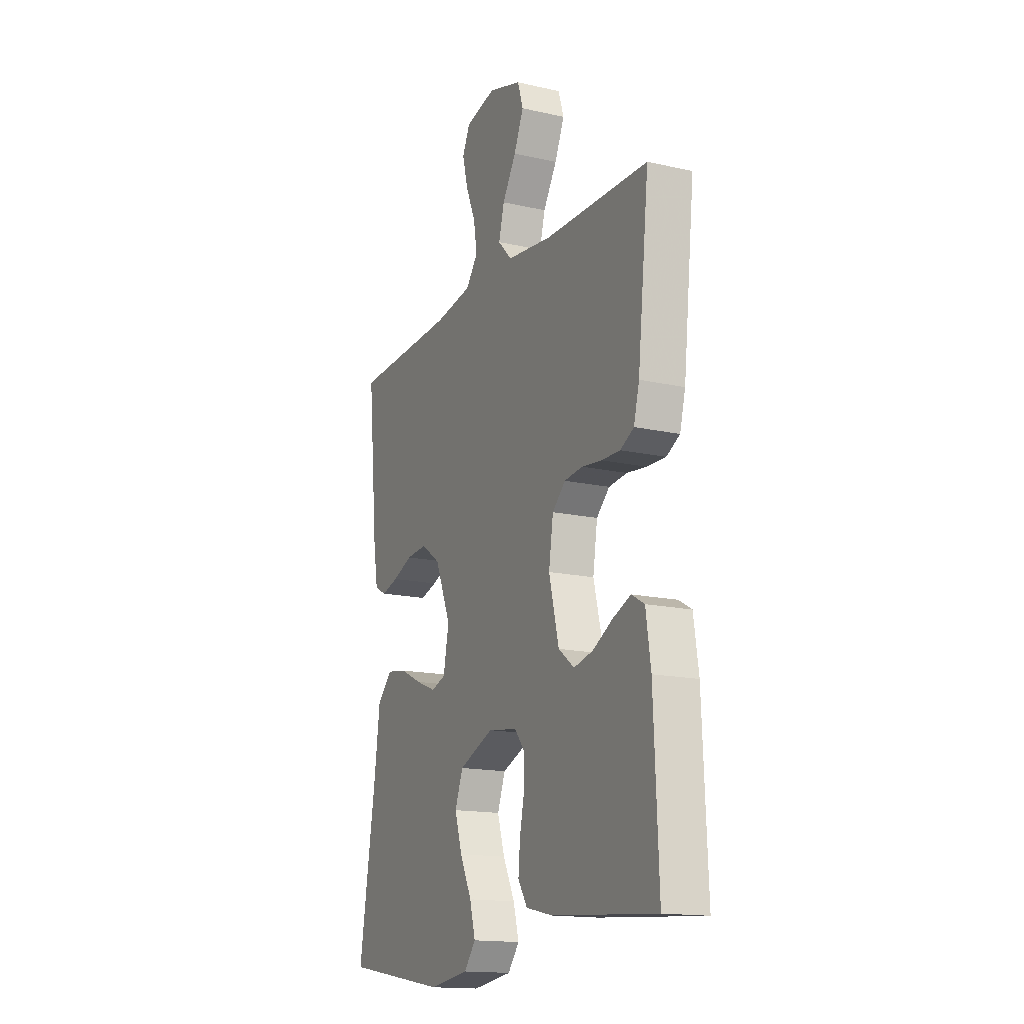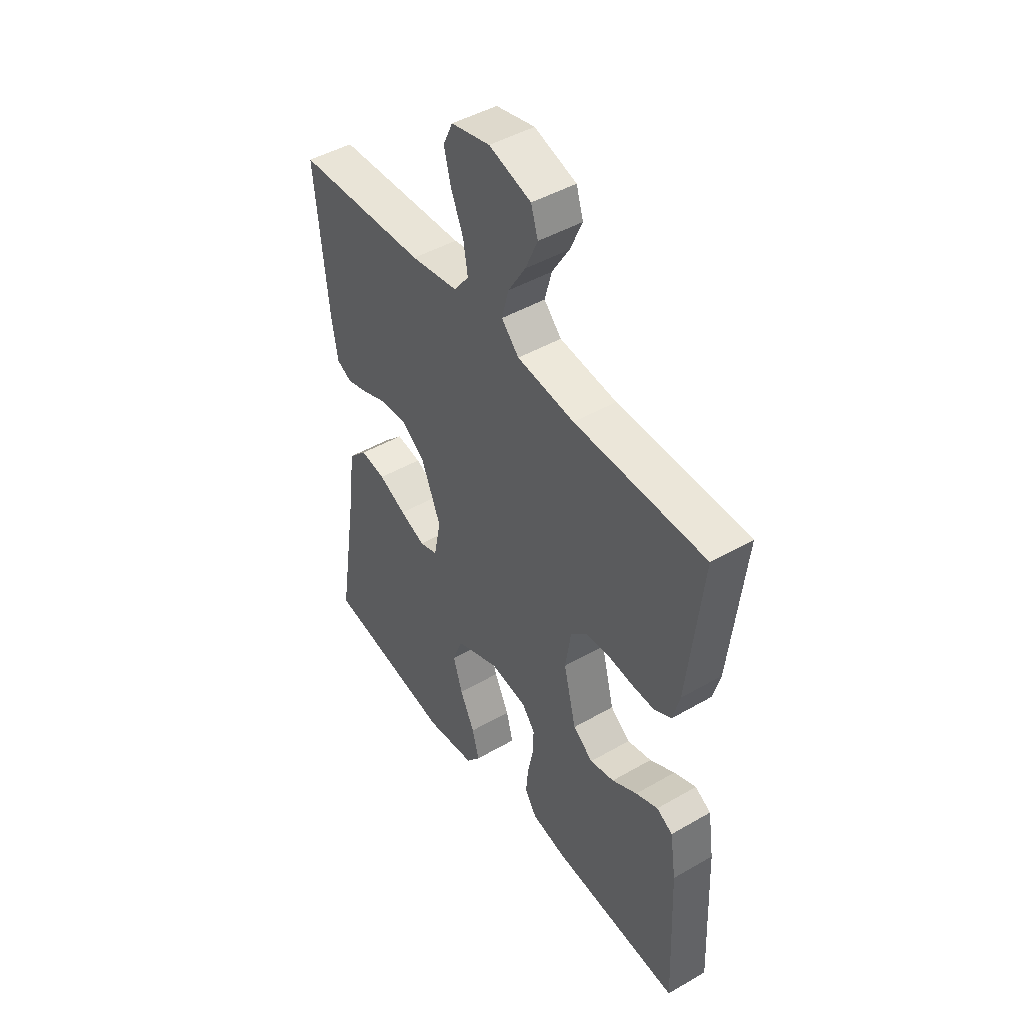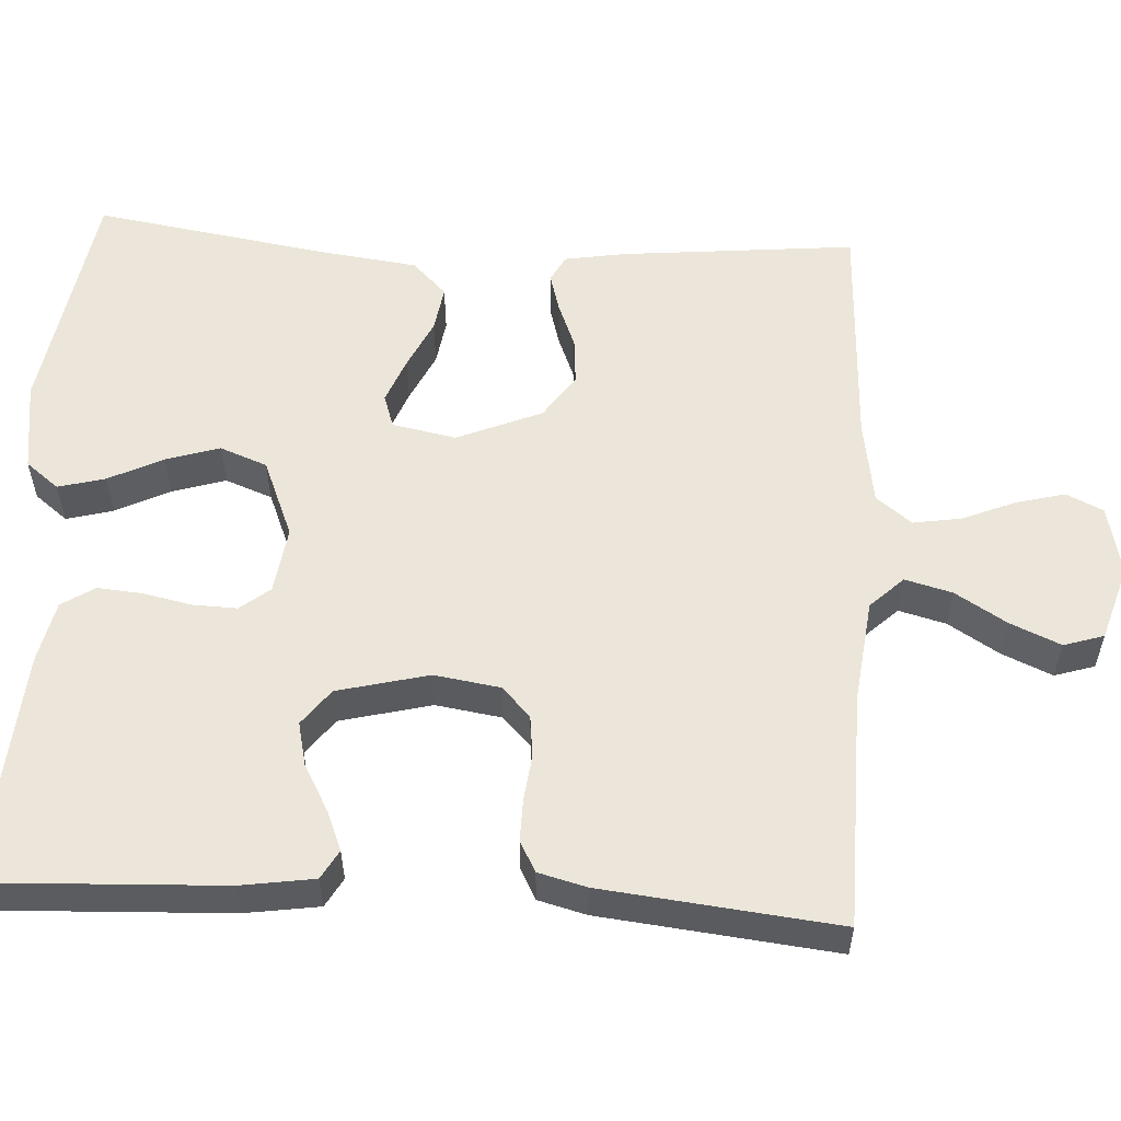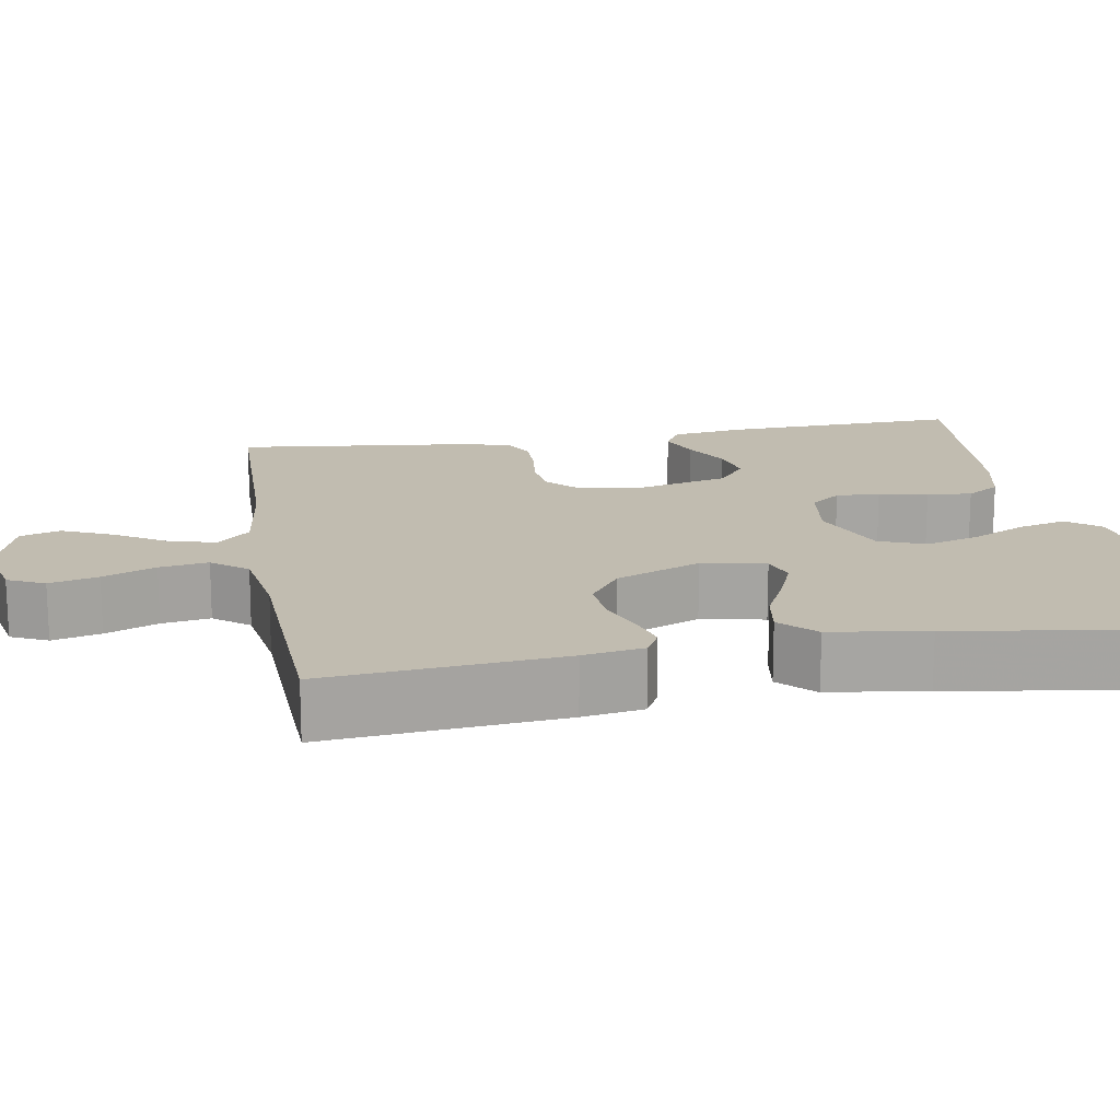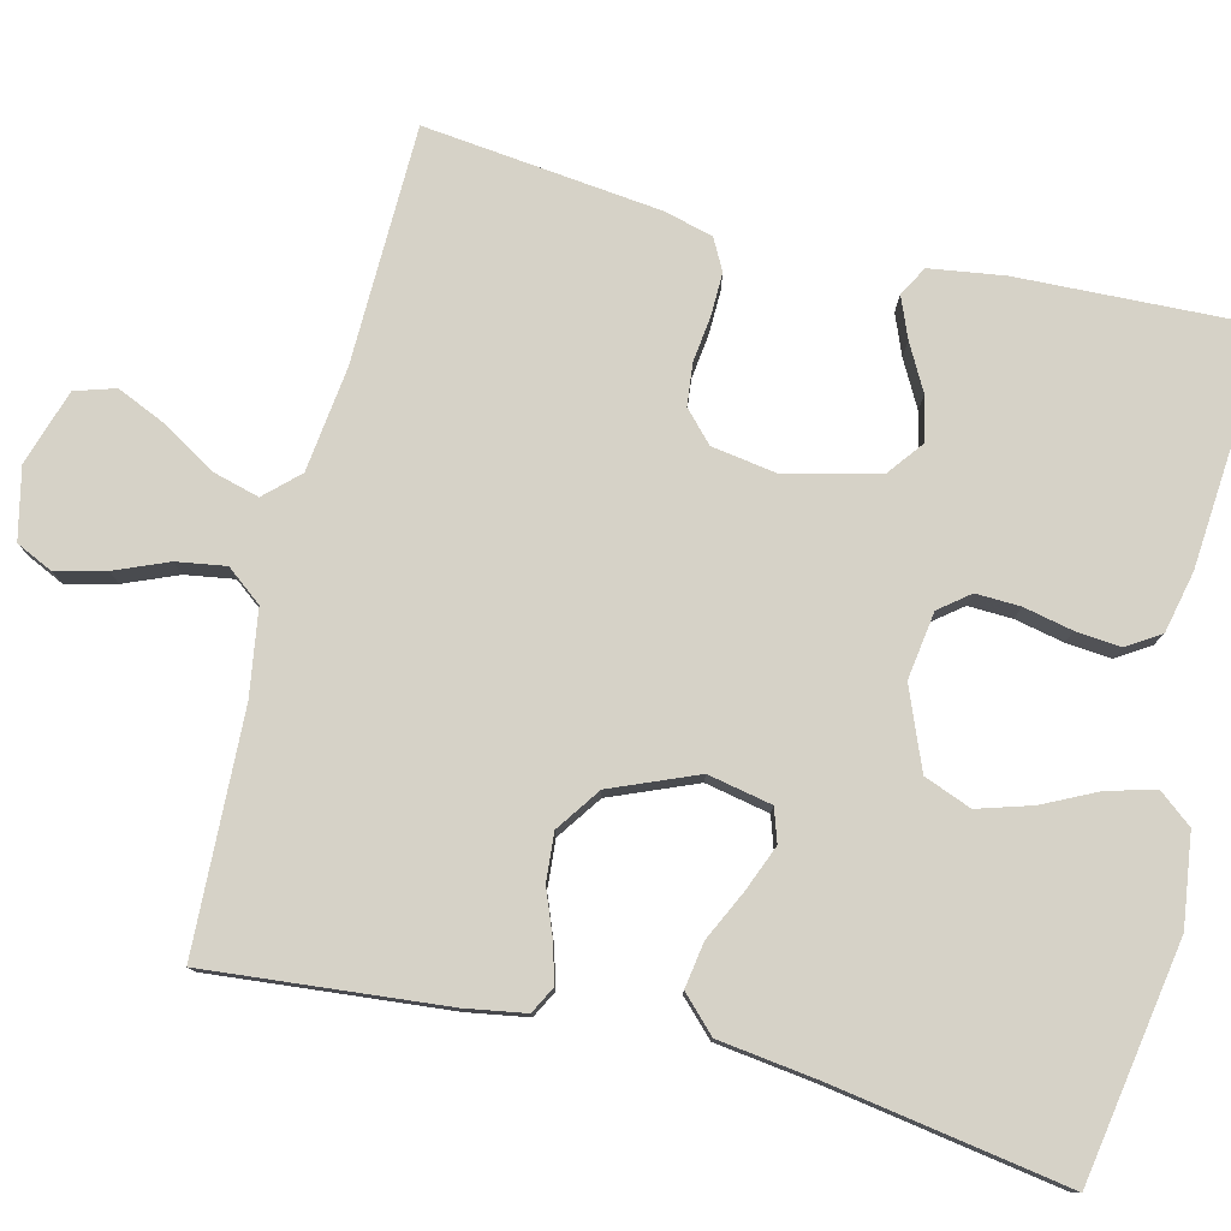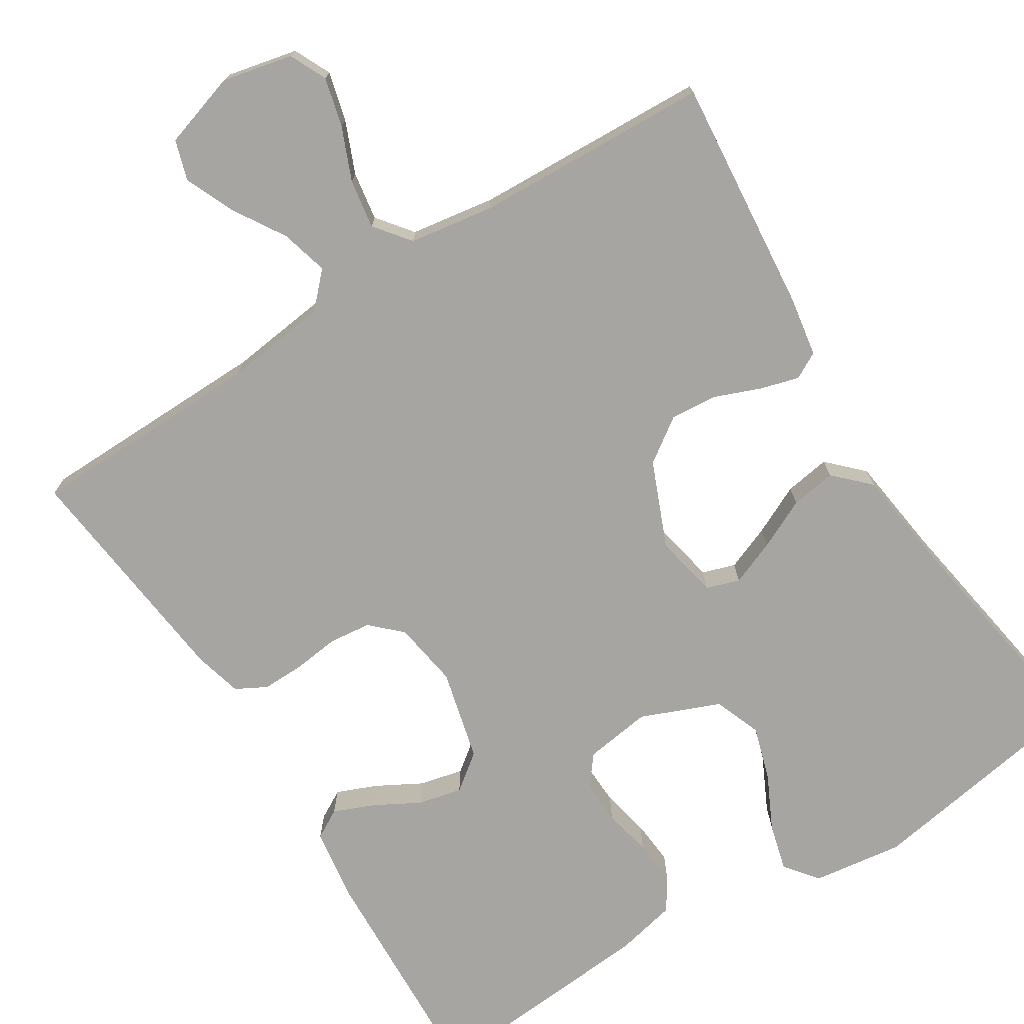
<metadata>
{"format":"obj","ext":"obj","renderer":"f3d","projection":"perspective","resolution":1024,"background":"white","views":[{"elev":-15.8,"azim":-115.3,"up":"+Z"},{"elev":45.8,"azim":-123.6,"up":"+Z"},{"elev":56.1,"azim":-86.8,"up":"+Y"},{"elev":16.6,"azim":80.5,"up":"+Y"},{"elev":78.6,"azim":104.0,"up":"+Y"},{"elev":-73.9,"azim":32.2,"up":"+Y"}]}
</metadata>
<code>
v 0.5 0.07 -0.5
v 0.2 0.07 -0.549
v 0.085 0.07 -0.533
v 0.052 0.07 -0.491
v 0.068 0.07 -0.431
v 0.102 0.07 -0.362
v 0.123 0.07 -0.294
v 0.1 0.07 -0.234
v 0 0.07 -0.193
v -0.085 0.07 -0.205
v -0.115 0.07 -0.243
v -0.113 0.07 -0.299
v -0.1 0.07 -0.361
v -0.095 0.07 -0.418
v -0.122 0.07 -0.46
v -0.2 0.07 -0.477
v -0.5 0.07 -0.5
v -0.487 0.07 -0.2
v -0.473 0.07 -0.106
v -0.436 0.07 -0.085
v -0.385 0.07 -0.106
v -0.327 0.07 -0.138
v -0.271 0.07 -0.151
v -0.225 0.07 -0.116
v -0.196 0.07 0
v -0.209 0.07 0.084
v -0.247 0.07 0.12
v -0.3 0.07 0.126
v -0.358 0.07 0.119
v -0.412 0.07 0.118
v -0.451 0.07 0.139
v -0.467 0.07 0.2
v -0.5 0.07 0.5
v -0.2 0.07 0.505
v -0.068 0.07 0.521
v -0.028 0.07 0.563
v -0.044 0.07 0.623
v -0.084 0.07 0.688
v -0.112 0.07 0.752
v -0.096 0.07 0.803
v 0 0.07 0.833
v 0.089 0.07 0.813
v 0.111 0.07 0.766
v 0.095 0.07 0.704
v 0.067 0.07 0.637
v 0.057 0.07 0.575
v 0.092 0.07 0.53
v 0.2 0.07 0.513
v 0.5 0.07 0.5
v 0.471 0.07 0.2
v 0.458 0.07 0.123
v 0.424 0.07 0.105
v 0.375 0.07 0.119
v 0.317 0.07 0.142
v 0.257 0.07 0.147
v 0.201 0.07 0.108
v 0.156 0.07 0
v 0.172 0.07 -0.081
v 0.214 0.07 -0.095
v 0.272 0.07 -0.072
v 0.335 0.07 -0.042
v 0.393 0.07 -0.033
v 0.436 0.07 -0.076
v 0.452 0.07 -0.2
v 0.5 0 -0.5
v 0.2 0 -0.549
v 0.085 0 -0.533
v 0.052 0 -0.491
v 0.068 0 -0.431
v 0.102 0 -0.362
v 0.123 0 -0.294
v 0.1 0 -0.234
v 0 0 -0.193
v -0.085 0 -0.205
v -0.115 0 -0.243
v -0.113 0 -0.299
v -0.1 0 -0.361
v -0.095 0 -0.418
v -0.122 0 -0.46
v -0.2 0 -0.477
v -0.5 0 -0.5
v -0.487 0 -0.2
v -0.473 0 -0.106
v -0.436 0 -0.085
v -0.385 0 -0.106
v -0.327 0 -0.138
v -0.271 0 -0.151
v -0.225 0 -0.116
v -0.196 0 0
v -0.209 0 0.084
v -0.247 0 0.12
v -0.3 0 0.126
v -0.358 0 0.119
v -0.412 0 0.118
v -0.451 0 0.139
v -0.467 0 0.2
v -0.5 0 0.5
v -0.2 0 0.505
v -0.068 0 0.521
v -0.028 0 0.563
v -0.044 0 0.623
v -0.084 0 0.688
v -0.112 0 0.752
v -0.096 0 0.803
v 0 0 0.833
v 0.089 0 0.813
v 0.111 0 0.766
v 0.095 0 0.704
v 0.067 0 0.637
v 0.057 0 0.575
v 0.092 0 0.53
v 0.2 0 0.513
v 0.5 0 0.5
v 0.471 0 0.2
v 0.458 0 0.123
v 0.424 0 0.105
v 0.375 0 0.119
v 0.317 0 0.142
v 0.257 0 0.147
v 0.201 0 0.108
v 0.156 0 0
v 0.172 0 -0.081
v 0.214 0 -0.095
v 0.272 0 -0.072
v 0.335 0 -0.042
v 0.393 0 -0.033
v 0.436 0 -0.076
v 0.452 0 -0.2
f 62 63 64
f 61 62 64
f 60 61 64
f 2 3 4
f 1 2 4
f 64 1 4
f 60 64 4
f 59 60 4
f 52 53 54
f 51 52 54
f 50 51 54
f 49 50 54
f 48 49 54
f 47 48 54 55
f 46 47 55 56
f 43 44 45
f 42 43 45
f 41 42 45
f 40 41 45
f 39 40 45
f 38 39 45
f 37 38 45
f 36 37 45 46
f 46 56 57
f 36 46 57
f 35 36 57
f 32 33 34
f 31 32 34
f 30 31 34
f 29 30 34
f 28 29 34
f 27 28 34 35
f 20 21 22
f 19 20 22
f 18 19 22
f 17 18 22
f 16 17 22
f 15 16 22
f 14 15 22
f 13 14 22
f 12 13 22
f 11 12 22 23
f 10 11 23 24
f 4 5 6
f 59 4 6
f 59 6 7
f 58 59 7 8
f 35 57 58
f 27 35 58
f 26 27 58
f 58 8 9
f 26 58 9
f 25 26 9
f 9 10 24 25
f 128 127 126
f 128 126 125
f 128 125 124
f 68 67 66
f 68 66 65
f 68 65 128
f 68 128 124
f 68 124 123
f 118 117 116
f 118 116 115
f 118 115 114
f 118 114 113
f 118 113 112
f 119 118 112 111
f 120 119 111 110
f 109 108 107
f 109 107 106
f 109 106 105
f 109 105 104
f 109 104 103
f 109 103 102
f 109 102 101
f 110 109 101 100
f 121 120 110
f 121 110 100
f 121 100 99
f 98 97 96
f 98 96 95
f 98 95 94
f 98 94 93
f 98 93 92
f 99 98 92 91
f 86 85 84
f 86 84 83
f 86 83 82
f 86 82 81
f 86 81 80
f 86 80 79
f 86 79 78
f 86 78 77
f 86 77 76
f 87 86 76 75
f 88 87 75 74
f 70 69 68
f 70 68 123
f 71 70 123
f 72 71 123 122
f 122 121 99
f 122 99 91
f 122 91 90
f 73 72 122
f 73 122 90
f 73 90 89
f 89 88 74 73
f 1 65 66 2
f 2 66 67 3
f 3 67 68 4
f 4 68 69 5
f 5 69 70 6
f 6 70 71 7
f 7 71 72 8
f 8 72 73 9
f 9 73 74 10
f 10 74 75 11
f 11 75 76 12
f 12 76 77 13
f 13 77 78 14
f 14 78 79 15
f 15 79 80 16
f 16 80 81 17
f 17 81 82 18
f 18 82 83 19
f 19 83 84 20
f 20 84 85 21
f 21 85 86 22
f 22 86 87 23
f 23 87 88 24
f 24 88 89 25
f 25 89 90 26
f 26 90 91 27
f 27 91 92 28
f 28 92 93 29
f 29 93 94 30
f 30 94 95 31
f 31 95 96 32
f 32 96 97 33
f 33 97 98 34
f 34 98 99 35
f 35 99 100 36
f 36 100 101 37
f 37 101 102 38
f 38 102 103 39
f 39 103 104 40
f 40 104 105 41
f 41 105 106 42
f 42 106 107 43
f 43 107 108 44
f 44 108 109 45
f 45 109 110 46
f 46 110 111 47
f 47 111 112 48
f 48 112 113 49
f 49 113 114 50
f 50 114 115 51
f 51 115 116 52
f 52 116 117 53
f 53 117 118 54
f 54 118 119 55
f 55 119 120 56
f 56 120 121 57
f 57 121 122 58
f 58 122 123 59
f 59 123 124 60
f 60 124 125 61
f 61 125 126 62
f 62 126 127 63
f 63 127 128 64
f 64 128 65 1

</code>
